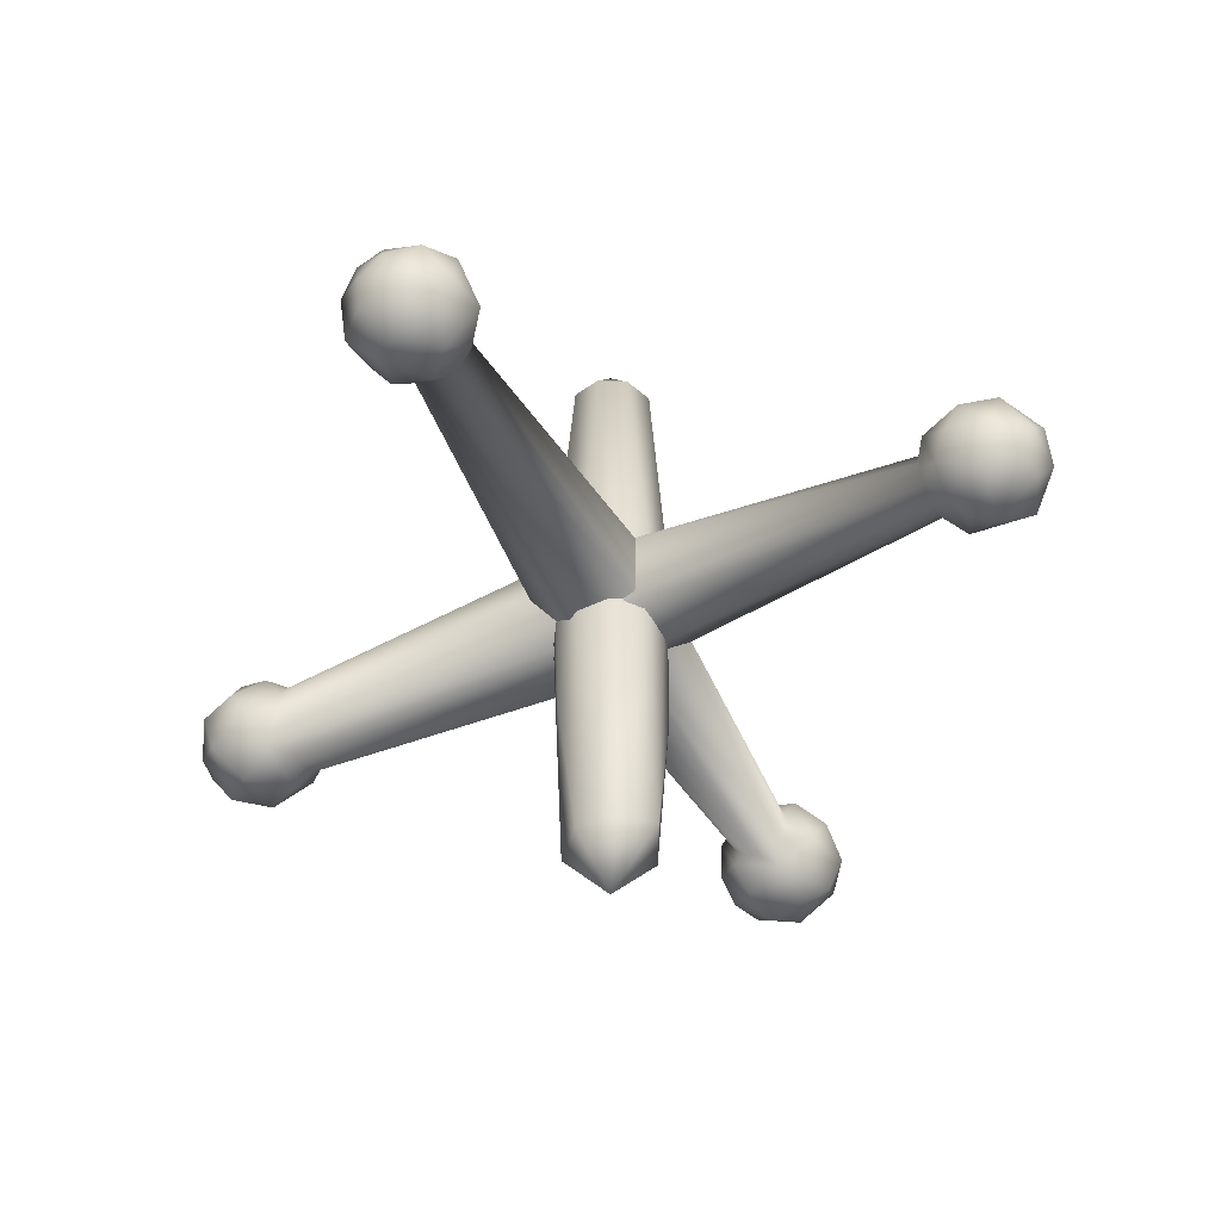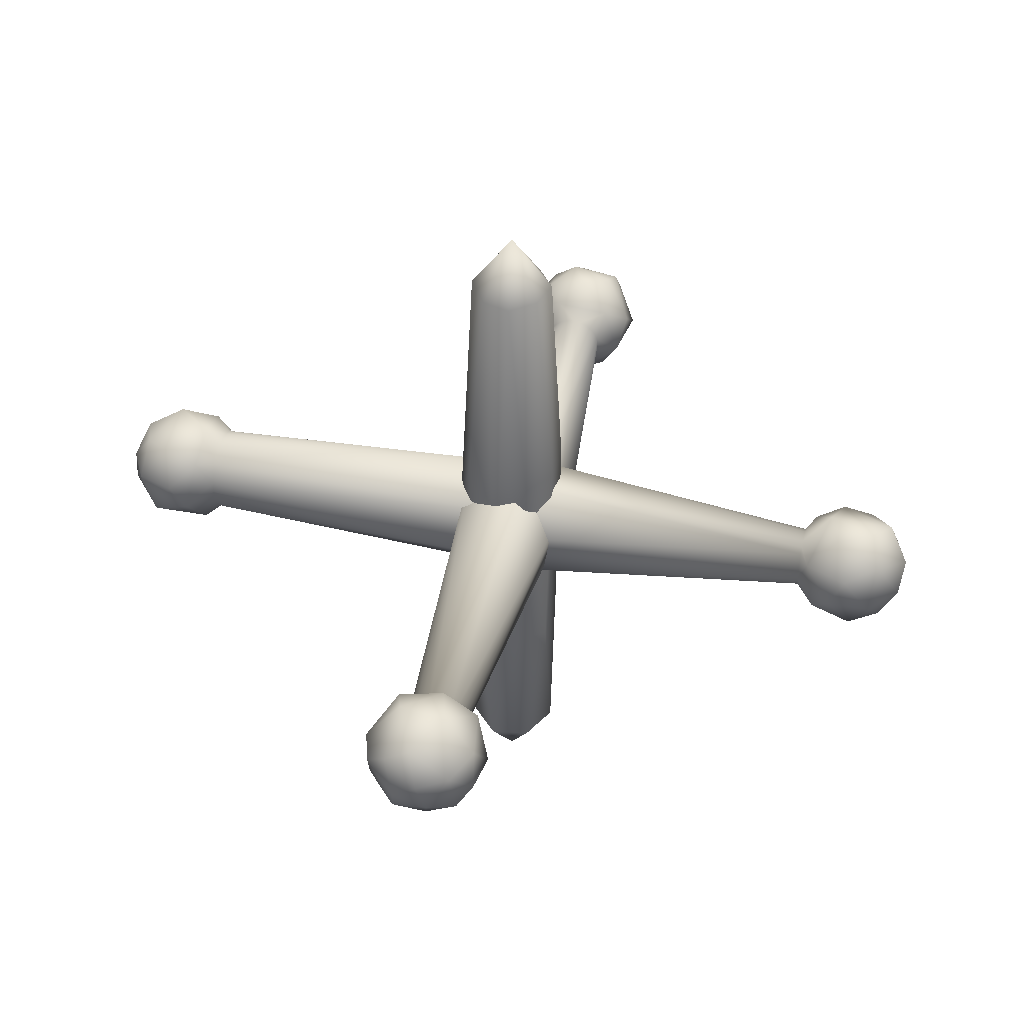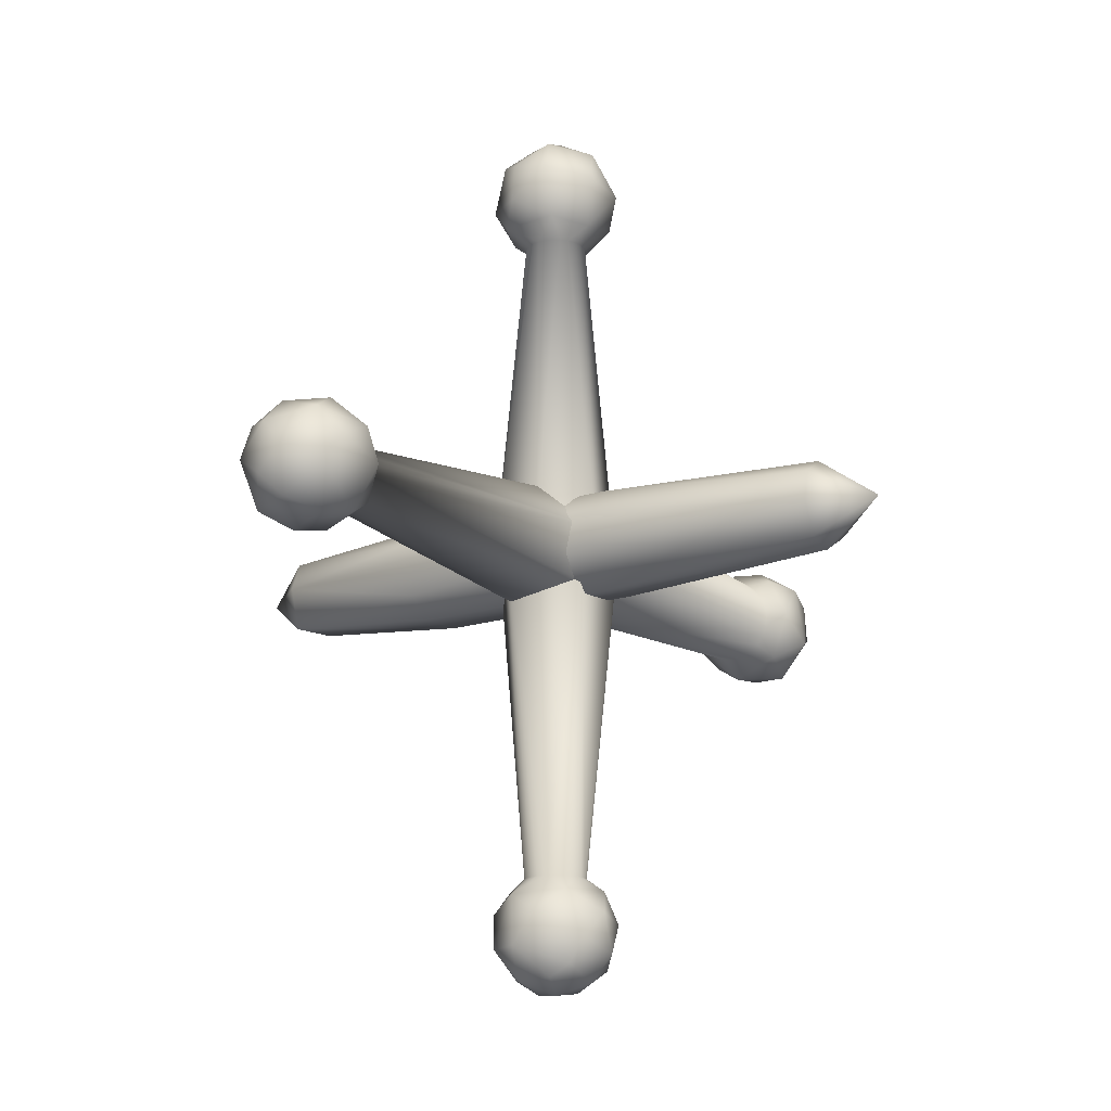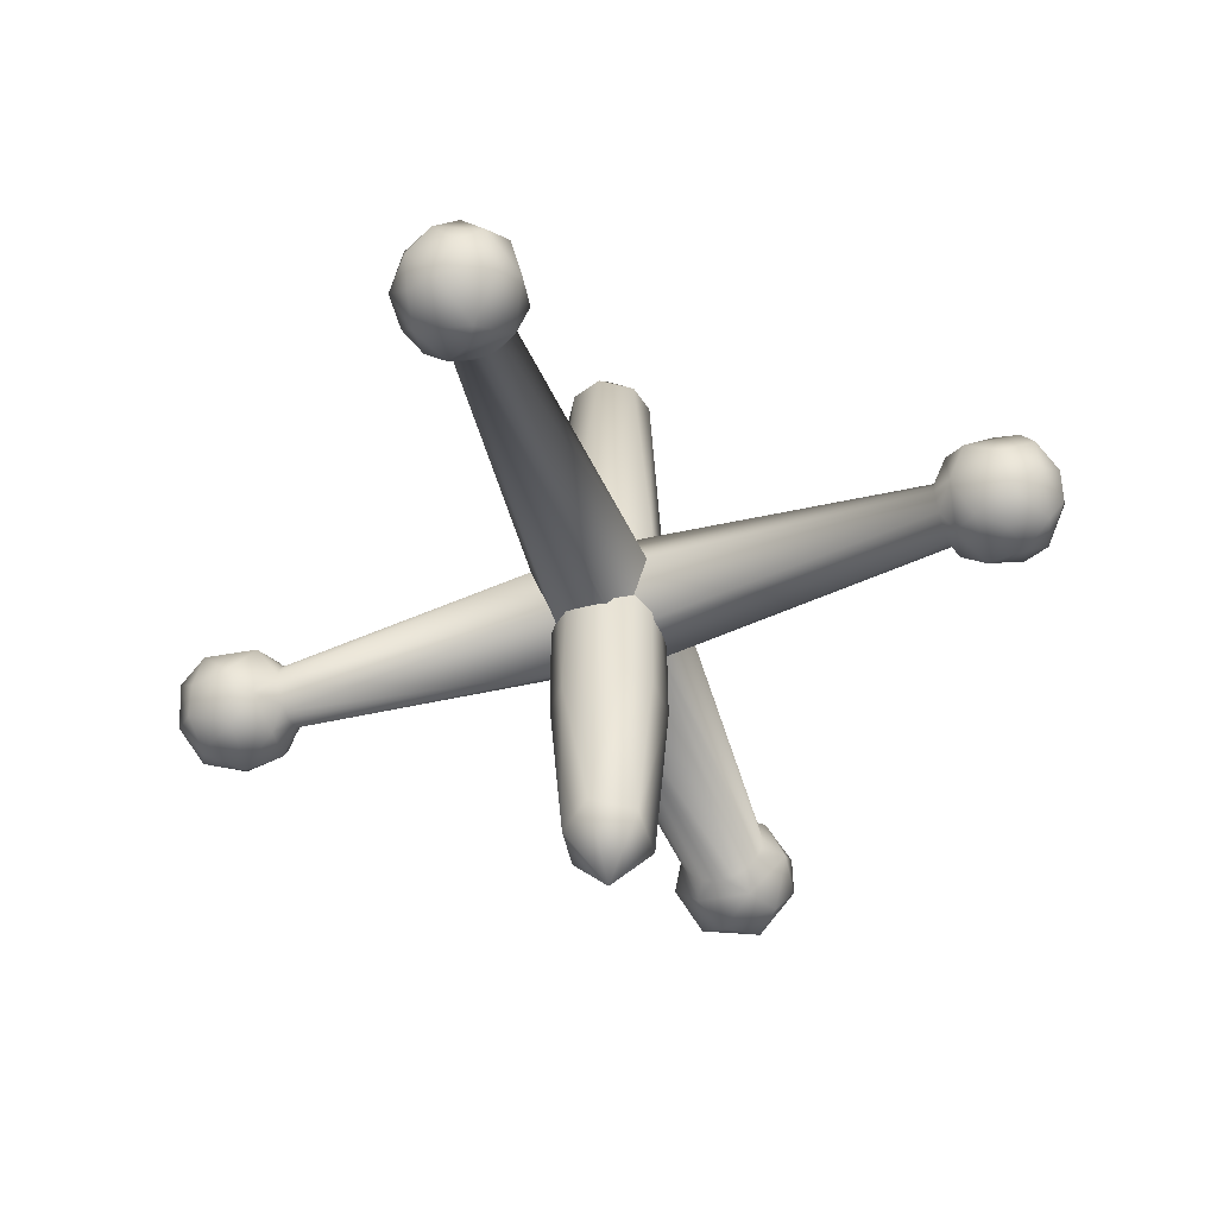
<metadata>
{"format":"obj","ext":"obj","renderer":"f3d","projection":"perspective","resolution":1024,"background":"white","views":[{"elev":-49.3,"azim":27.0,"up":"+Y"},{"elev":40.8,"azim":13.2,"up":"+Y"},{"elev":-15.4,"azim":125.4,"up":"+Z"},{"elev":-50.3,"azim":109.9,"up":"+Y"}]}
</metadata>
<code>
o Jack_1_mesh_jacks.004
v 0.02182 0.04181 1.907
v 0.06316 -0.08555 1.888
v -0.1282 0.1286 1.846
v 0.16 0.07449 1.855
v -0.1026 -0.1499 1.845
v -0.08534 -0.03533 1.894
v -0.2232 0.04966 1.793
v -0.02253 0.1875 1.838
v 0.09793 0.2571 1.677
v 0.2352 0.1156 1.716
v 0.2394 -0.05221 1.752
v 0.17 -0.1551 1.788
v 0.02927 -0.2344 1.778
v -0.2387 -0.1067 1.713
v -0.2621 0.06506 1.662
v -0.1082 0.2553 1.647
v -0.1082 -0.2553 1.647
v 0.2645 -0.04745 1.584
v 0.1371 -0.2349 1.598
v -0.248 -0.03485 1.532
v 0.182 -0.1369 1.493
v -0.1567 -0.1732 1.502
v 0.04156 0.2033 1.474
v 0.1977 0.1201 1.493
v 0.01428 -0.2108 1.473
v -0.1738 0.04919 1.441
v -0.1521 0.1867 1.509
v -0.1313 0 1.415
v -0.1268 0.03402 1.415
v -0.1137 0.06572 1.415
v -0.09282 0.09294 1.415
v -0.0656 0.1138 1.415
v -0.0339 0.127 1.415
v 0.000119 0.1314 1.415
v 0.03414 0.127 1.415
v 0.06583 0.1138 1.415
v 0.09305 0.09294 1.415
v 0.1139 0.06572 1.415
v 0.1271 0.03402 1.415
v 0.1316 0 1.415
v 0.1271 -0.03402 1.415
v 0.1139 -0.06572 1.415
v 0.09305 -0.09294 1.415
v 0.06583 -0.1138 1.415
v 0.03414 -0.127 1.415
v 0.000119 -0.1314 1.415
v -0.0339 -0.127 1.415
v -0.0656 -0.1138 1.415
v -0.09282 -0.09294 1.415
v -0.1137 -0.06572 1.415
v -0.1268 -0.03402 1.415
v 0.000119 0 1.371
v -1.903 -0.0744 -0.01348
v -1.89 0.05431 -0.0836
v -1.89 0.07207 0.07181
v -1.891 -0.05904 0.08408
v -1.844 0.1779 -0.04344
v -1.863 -0.008191 -0.1624
v -1.8 0.1913 0.1027
v -1.82 0.04422 0.2048
v -1.725 0.1043 -0.2399
v -1.762 -0.1532 0.1973
v -1.815 -0.2097 -0.05081
v -1.68 0.2159 0.1658
v -1.653 0.04676 0.2665
v -1.675 -0.2608 0.06726
v -1.68 -0.2159 -0.1656
v -1.759 -0.06319 -0.2323
v -1.688 0.2545 -0.09749
v -1.579 -0.05843 0.2594
v -1.539 0.1722 -0.1802
v -1.53 0.2484 0.01882
v -1.535 0.1579 0.1927
v -1.527 -0.2042 0.1391
v -1.532 -0.2323 -0.09378
v -1.554 -0.03787 -0.2586
v -1.457 0 -0.1858
v -1.457 0.04811 -0.1795
v -1.457 0.09294 -0.1609
v -1.457 0.1314 -0.1314
v -1.457 0.161 -0.09286
v -1.457 0.1795 -0.04803
v -1.457 0.1859 7.5e-05
v -1.457 0.1795 0.04818
v -1.457 0.161 0.09301
v -1.457 0.1314 0.1315
v -1.457 0.09294 0.161
v -1.457 0.04811 0.1796
v -1.457 0 0.1859
v -1.457 -0.04811 0.1796
v -1.457 -0.09294 0.161
v -1.457 -0.1314 0.1315
v -1.457 -0.161 0.09301
v -1.457 -0.1795 0.04818
v -1.457 -0.1859 7.5e-05
v -1.457 -0.1795 -0.04803
v -1.457 -0.161 -0.09286
v -1.457 -0.1314 -0.1314
v -1.457 -0.09294 -0.1609
v -1.457 -0.04811 -0.1795
v -1.397 0.1104 -0.000857
v -1.394 0.004965 0.1013
v -1.384 -0.08229 -0.00141
v -1.395 -0.007413 -0.103
v 0.03973 0.02764 -1.906
v -0.1261 0.02315 -1.883
v -0.01758 -0.09686 -1.894
v -0.03577 0.1583 -1.856
v 0.1591 -0.07958 -1.846
v 0.1631 0.08797 -1.845
v -0.1784 0.1387 -1.793
v 0.000653 -0.1992 -1.829
v 0.2619 -0.03386 -1.715
v -0.05909 0.2454 -1.739
v -0.1814 -0.143 -1.783
v 0.1479 0.1777 -1.791
v -0.2578 0.06446 -1.707
v -0.2382 -0.124 -1.672
v -0.08116 -0.2512 -1.704
v 0.0671 -0.2595 -1.674
v 0.1908 -0.1787 -1.717
v 0.1295 0.232 -1.682
v 0.02183 0.2653 -1.577
v -0.1587 0.212 -1.605
v 0.2546 0.07158 -1.577
v -0.2167 0.07548 -1.498
v -0.2424 -0.06126 -1.542
v -0.1112 -0.2285 -1.543
v 0.1348 -0.2209 -1.561
v 0.2173 -0.07212 -1.496
v -0.08777 0.189 -1.471
v 0.06247 -0.1952 -1.467
v 0.1534 0.1589 -1.481
v -0.1294 -0.126 -1.441
v 0.1316 0 -1.415
v 0.1271 0.03402 -1.415
v 0.1139 0.06572 -1.415
v 0.09305 0.09294 -1.415
v 0.06583 0.1138 -1.415
v 0.03414 0.127 -1.415
v 0.000119 0.1314 -1.415
v -0.0339 0.127 -1.415
v -0.0656 0.1138 -1.415
v -0.09282 0.09294 -1.415
v -0.1137 0.06572 -1.415
v -0.1268 0.03402 -1.415
v -0.1313 0 -1.415
v -0.1268 -0.03402 -1.415
v -0.1137 -0.06572 -1.415
v -0.09282 -0.09294 -1.415
v -0.0656 -0.1138 -1.415
v -0.0339 -0.127 -1.415
v 0.000119 -0.1314 -1.415
v 0.03414 -0.127 -1.415
v 0.06583 -0.1138 -1.415
v 0.09305 -0.09294 -1.415
v 0.1139 -0.06572 -1.415
v 0.1271 -0.03402 -1.415
v 0.000119 0 -1.371
v 1.904 0.07061 0.0105
v 1.89 -0.04884 -0.0893
v 1.888 -0.03142 0.1181
v 1.815 0.2086 -0.06308
v 1.843 0.03991 -0.1818
v 1.843 -0.1853 7.5e-05
v 1.81 -0.1591 0.1358
v 1.756 -0.05262 0.238
v 1.789 0.1506 0.1734
v 1.744 0.2431 0.05504
v 1.716 0.1269 -0.2296
v 1.764 -0.1578 -0.1935
v 1.643 0.09713 0.253
v 1.646 -0.265 -0.06726
v 1.676 -0.2189 0.1638
v 1.579 -0.03433 0.2609
v 1.582 0.2346 0.1258
v 1.536 0.2545 -0.018
v 1.58 0.1714 -0.206
v 1.666 -0.06063 -0.2622
v 1.559 -0.2581 -0.009764
v 1.507 -0.02957 -0.234
v 1.491 -0.1518 -0.1711
v 1.497 -0.2102 0.09925
v 1.499 -0.1176 0.1964
v 1.457 0.0999 0.1731
v 1.456 0.1399 -0.1385
v 1.415 0 0.1315
v 1.415 0.03402 0.127
v 1.415 0.06572 0.1139
v 1.415 0.09294 0.09301
v 1.415 0.1138 0.06579
v 1.415 0.127 0.03409
v 1.415 0.1314 7.5e-05
v 1.415 0.127 -0.03394
v 1.415 0.1138 -0.06564
v 1.415 0.09294 -0.09286
v 1.415 0.06572 -0.1137
v 1.415 0.03402 -0.1269
v 1.415 0 -0.1314
v 1.415 -0.03402 -0.1269
v 1.415 -0.06572 -0.1137
v 1.415 -0.09294 -0.09286
v 1.415 -0.1138 -0.06564
v 1.415 -0.127 -0.03394
v 1.415 -0.1314 7.5e-05
v 1.415 -0.127 0.03409
v 1.415 -0.1138 0.06579
v 1.415 -0.09294 0.09301
v 1.415 -0.06572 0.1139
v 1.415 -0.03402 0.127
v 1.371 0 7.5e-05
v 0.000156 0.2106 -0.175
v -0.000174 -0.07077 -0.271
v 0.000363 -0.2593 -0.07106
v 0.000156 -0.2106 0.1752
v -0.000174 0.07077 0.2712
v 0.000363 0.2593 0.07121
v 0.07161 0.2685 -0.0002
v -0.2122 0.1726 0.000117
v -0.2605 -0.07024 0.000316
v -0.07137 -0.2685 -0.0002
v 0.2125 -0.1726 0.000117
v 0.2607 0.07024 0.000316
v 0.1379 0.2387 -7.7e-05
v -0.1781 0.207 3.5e-05
v -0.2725 -0.000262 9.8e-05
v -0.1778 -0.2074 2.8e-05
v 0.06668 -0.2553 -0.000173
v 0.2642 -0.069 0.000351
v -0.002155 0.07244 -0.2751
v -0.002329 -0.2137 -0.1796
v -0.002331 0.2727 -0.04932
v -0.002332 -0.2587 0.09303
v -0.002332 0.1754 0.2094
v -0.002439 -0.07065 0.2593
v 0.000119 1.595 7.5e-05
v -0.02714 1.336 -0.1814
v 0.1804 1.356 -0.01959
v 0.1404 1.348 0.1085
v 0.02686 1.336 0.1816
v -0.1796 1.356 0.0211
v -0.1393 1.348 -0.1094
v 0.000119 -1.595 7.5e-05
v 0.1179 -1.361 -0.1579
v 0.1126 -1.364 0.144
v -0.0612 -1.367 0.167
v -0.194 -1.356 0.02339
v -0.1124 -1.364 -0.1438
v 0.0957 1.343 -0.1527
v 0.2274 0.362 -0.06308
v -0.09366 1.344 0.1539
v 0.0947 0.3446 -0.2228
v 0.2164 0.3422 0.08969
v 0.1156 0.3285 0.2057
v -0.03039 -0.2059 0.2399
v -0.1676 0.3603 0.1677
v -0.1164 0.3105 -0.2052
v 0.08699 -0.6315 -0.2132
v 0.1961 -0.6373 -0.1246
v 0.1987 -0.6481 0.1202
v 0.09013 -0.6323 0.212
v -0.1408 -0.6531 0.181
v -0.2338 0.1093 0.0726
v -0.2306 -0.1889 -0.08263
v -0.097 -0.6247 -0.2159
v 0.2059 -1.325 0.008159
f 1 6 2
f 1 3 6
f 8 1 4
f 6 5 2
f 3 7 6
f 4 2 12
f 12 2 13
f 6 7 5
f 10 4 11
f 16 7 3
f 8 16 3
f 10 9 4
f 12 13 19
f 14 17 5
f 16 15 7
f 18 12 19
f 19 13 17
f 15 27 20
f 24 10 18
f 21 18 19
f 15 20 14
f 23 9 24
f 25 19 17
f 22 25 17
f 27 26 20
f 24 18 21
f 26 31 30
f 23 35 34
f 23 36 35
f 24 38 37
f 38 24 39
f 39 24 40
f 42 21 43
f 44 25 45
f 29 52 28
f 30 52 29
f 31 52 30
f 33 52 32
f 34 52 33
f 52 39 40
f 52 44 45
f 52 46 47
f 52 47 48
f 49 52 48
f 50 52 49
f 52 50 51
f 52 51 28
f 55 54 53
f 55 53 56
f 55 57 54
f 54 58 53
f 59 55 60
f 60 56 62
f 61 58 57
f 60 62 65
f 68 67 63
f 61 76 68
f 61 71 76
f 69 71 61
f 69 72 71
f 72 64 73
f 70 62 74
f 74 66 75
f 75 66 67
f 71 80 79
f 72 83 82
f 72 84 83
f 84 72 85
f 73 87 86
f 87 73 88
f 89 70 90
f 81 101 80
f 83 101 82
f 102 89 90
f 103 92 93
f 103 93 94
f 103 95 96
f 97 103 96
f 103 97 98
f 100 104 99
f 77 104 100
f 104 101 103
f 101 102 103
f 106 105 107
f 105 109 107
f 116 110 108
f 108 106 111
f 107 112 115
f 109 112 107
f 114 116 108
f 114 108 111
f 117 106 115
f 112 119 115
f 109 121 112
f 114 122 116
f 112 120 119
f 125 113 116
f 114 123 122
f 124 114 111
f 120 121 129
f 124 117 126
f 113 130 121
f 124 126 131
f 129 132 128
f 126 127 134
f 133 137 136
f 133 138 137
f 133 139 138
f 133 140 139
f 131 142 141
f 131 143 142
f 131 144 143
f 145 126 146
f 146 126 147
f 150 134 151
f 151 134 152
f 136 159 135
f 137 159 136
f 138 159 137
f 139 159 138
f 159 146 147
f 159 148 149
f 159 150 151
f 159 151 152
f 159 153 154
f 155 159 154
f 159 155 156
f 157 159 156
f 158 159 157
f 135 159 158
f 161 160 162
f 160 161 164
f 160 168 162
f 161 171 164
f 162 166 165
f 169 168 163
f 22 17 14 20
f 162 167 166
f 172 167 168
f 170 164 179
f 164 171 179
f 166 174 165
f 167 174 166
f 172 175 167
f 176 168 169
f 177 163 178
f 178 163 170
f 173 174 180
f 181 179 182
f 175 184 174
f 176 185 172
f 177 178 186
f 185 188 187
f 185 189 188
f 186 195 194
f 186 196 195
f 186 197 196
f 197 186 198
f 199 181 200
f 202 182 203
f 203 182 204
f 190 211 189
f 191 211 190
f 211 201 202
f 206 211 205
f 207 211 206
f 211 207 208
f 211 208 209
f 211 209 210
f 187 211 210
f 216 187 188
f 216 188 189
f 216 189 190
f 217 191 192
f 217 192 193
f 213 199 200
f 213 200 201
f 213 201 202
f 214 203 204
f 214 204 205
f 218 34 35
f 218 35 36
f 218 36 37
f 223 38 39
f 223 39 40
f 221 46 47
f 221 47 48
f 221 48 49
f 220 50 51
f 220 51 28
f 229 135 136
f 224 137 138
f 224 138 139
f 226 147 148
f 227 149 150
f 227 150 151
f 227 151 152
f 228 153 154
f 228 154 155
f 230 77 78
f 230 78 79
f 230 79 80
f 232 81 82
f 232 82 83
f 232 83 84
f 234 85 86
f 234 86 87
f 234 87 88
f 236 238 249
f 236 239 238
f 236 240 239
f 236 251 240
f 236 241 251
f 236 242 241
f 236 237 242
f 236 249 237
f 243 244 266
f 243 266 245
f 243 245 246
f 243 246 247
f 243 247 248
f 243 248 244
f 249 238 250
f 239 254 253
f 254 240 255
f 251 255 240
f 251 256 255
f 242 264 241
f 250 253 266
f 252 258 265
f 252 259 258
f 250 266 259
f 254 261 260
f 254 255 261
f 252 265 257
f 244 259 266
f 262 246 255
f 264 247 263
f 262 247 246
f 265 248 264
f 244 248 265
f 1 8 3
f 4 1 2
f 2 5 13
f 9 8 4
f 11 4 12
f 5 7 14
f 9 16 8
f 13 5 17
f 7 15 14
f 10 11 18
f 11 12 18
f 15 16 27
f 24 9 10
f 32 31 26 27
f 16 23 27
f 23 16 9
f 25 21 19
f 20 26 22
f 26 29 28
f 26 30 29
f 33 27 23 34
f 27 33 32
f 24 37 36 23
f 21 41 40 24
f 21 25 44 43
f 42 41 21
f 25 22 48 47
f 46 45 25
f 25 47 46
f 22 26 51 50
f 22 49 48
f 22 50 49
f 63 62 56 53
f 28 51 26
f 31 32 52
f 34 35 52
f 52 35 36
f 52 36 37
f 37 38 52
f 38 39 52
f 52 40 41
f 52 41 42
f 52 42 43
f 52 43 44
f 52 45 46
f 54 57 58
f 59 57 55
f 60 55 56
f 59 64 69 57
f 53 58 63
f 61 68 58
f 69 61 57
f 58 68 63
f 78 76 71 79
f 64 59 60
f 65 64 60
f 66 62 63
f 63 67 66
f 70 65 62
f 68 76 67
f 69 64 72
f 73 64 65
f 74 62 66
f 76 75 67
f 70 73 65
f 76 78 77
f 81 71 72 82
f 71 81 80
f 73 86 85 72
f 70 89 88 73
f 74 91 90 70
f 75 95 94 74
f 92 91 74
f 93 92 74
f 94 93 74
f 98 75 76 99
f 75 96 95
f 97 96 75
f 98 97 75
f 104 79 80 101
f 76 100 99
f 77 100 76
f 77 78 104
f 78 79 104
f 102 101 86 87
f 81 82 101
f 83 84 101
f 101 84 85
f 85 86 101
f 92 103 102 91
f 102 87 88
f 102 88 89
f 102 90 91
f 98 99 104 103
f 103 94 95
f 136 135 130 133
f 110 109 105
f 105 108 110
f 108 105 106
f 106 107 115
f 111 106 117
f 109 110 113
f 116 113 110
f 117 115 118
f 112 121 120
f 121 109 113
f 116 122 125
f 124 123 114
f 117 124 111
f 118 115 119
f 125 122 133
f 122 123 133
f 127 126 117
f 127 117 118
f 128 127 118
f 128 118 119
f 128 119 120
f 129 128 120
f 121 130 129
f 125 130 113
f 131 123 124
f 125 133 130
f 123 131 133
f 134 127 128
f 132 134 128
f 130 132 129
f 140 133 131 141
f 126 145 144 131
f 134 148 147 126
f 132 153 152 134
f 149 148 134
f 150 149 134
f 156 132 130 157
f 154 153 132
f 132 155 154
f 132 156 155
f 179 181 178 170
f 158 157 130
f 130 135 158
f 139 140 159
f 140 141 159
f 141 142 159
f 159 142 143
f 143 144 159
f 144 145 159
f 145 146 159
f 159 147 148
f 159 149 150
f 159 152 153
f 164 163 160
f 165 161 162
f 163 168 160
f 161 165 171
f 162 168 167
f 170 163 164
f 171 165 173
f 165 174 173
f 168 176 172
f 169 177 176
f 177 169 163
f 174 167 175
f 192 191 185 177
f 182 179 171
f 182 171 173
f 183 180 174
f 184 183 174
f 172 185 175
f 180 182 173
f 176 177 185
f 178 181 186
f 183 182 180
f 185 184 175
f 185 190 189
f 185 191 190
f 194 193 177 186
f 177 193 192
f 186 181 199 198
f 181 182 201 200
f 183 205 204 182
f 202 201 182
f 183 184 208 207
f 206 205 183
f 183 207 206
f 210 184 185 187
f 209 208 184
f 184 210 209
f 190 191 217 216
f 187 188 211
f 188 189 211
f 191 192 211
f 192 193 211
f 211 193 194
f 211 194 195
f 211 195 196
f 196 197 211
f 211 197 198
f 211 198 199
f 211 199 200
f 211 200 201
f 211 202 203
f 211 203 204
f 211 204 205
f 194 212 217 193
f 198 213 212 197
f 212 194 195
f 212 195 196
f 212 196 197
f 202 203 214 213
f 213 198 199
f 206 215 214 205
f 210 216 215 209
f 215 206 207
f 215 207 208
f 215 208 209
f 29 219 220 28
f 216 210 187
f 33 218 219 32
f 219 29 30
f 219 30 31
f 219 31 32
f 37 38 223 218
f 218 33 34
f 41 222 223 40
f 45 221 222 44
f 222 41 42
f 222 42 43
f 222 43 44
f 49 50 220 221
f 221 45 46
f 136 137 224 229
f 142 225 224 141
f 224 139 140
f 224 140 141
f 146 226 225 145
f 225 142 143
f 225 143 144
f 225 144 145
f 148 149 227 226
f 226 146 147
f 152 153 228 227
f 156 229 228 155
f 80 81 232 230
f 229 156 157
f 229 157 158
f 229 158 135
f 84 85 234 232
f 88 89 235 234
f 92 233 235 91
f 235 89 90
f 235 90 91
f 96 231 233 95
f 233 92 93
f 233 93 94
f 233 94 95
f 100 230 231 99
f 231 96 97
f 231 97 98
f 231 98 99
f 230 100 77
f 239 240 254
f 241 256 251
f 242 237 257
f 237 249 252
f 252 249 250
f 250 238 253
f 238 239 253
f 256 241 263
f 263 241 264
f 242 257 264
f 237 252 257
f 252 250 259
f 266 253 260
f 253 254 260
f 256 262 255
f 256 263 262
f 257 265 264
f 244 265 258
f 261 255 246
f 263 247 262
f 258 259 244
f 245 266 260
f 245 260 261
f 245 261 246
f 264 248 247

</code>
